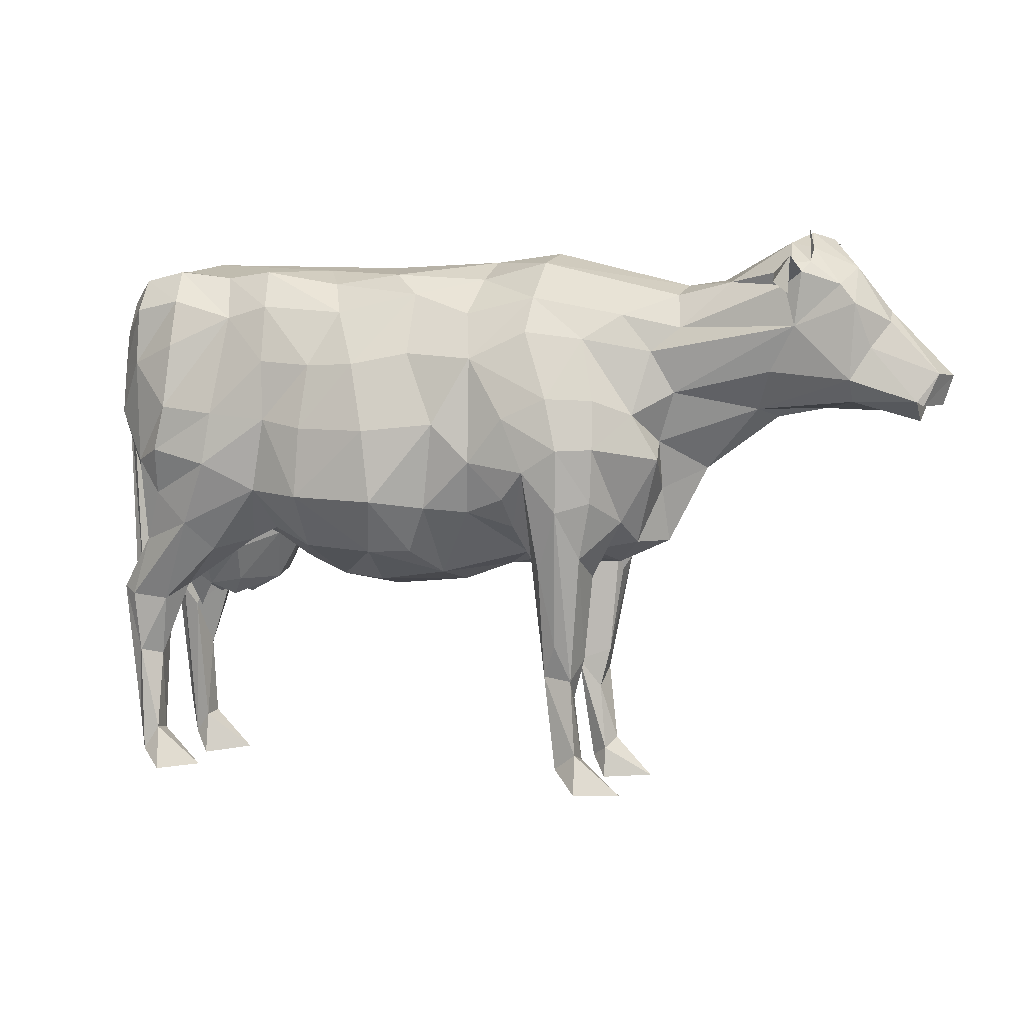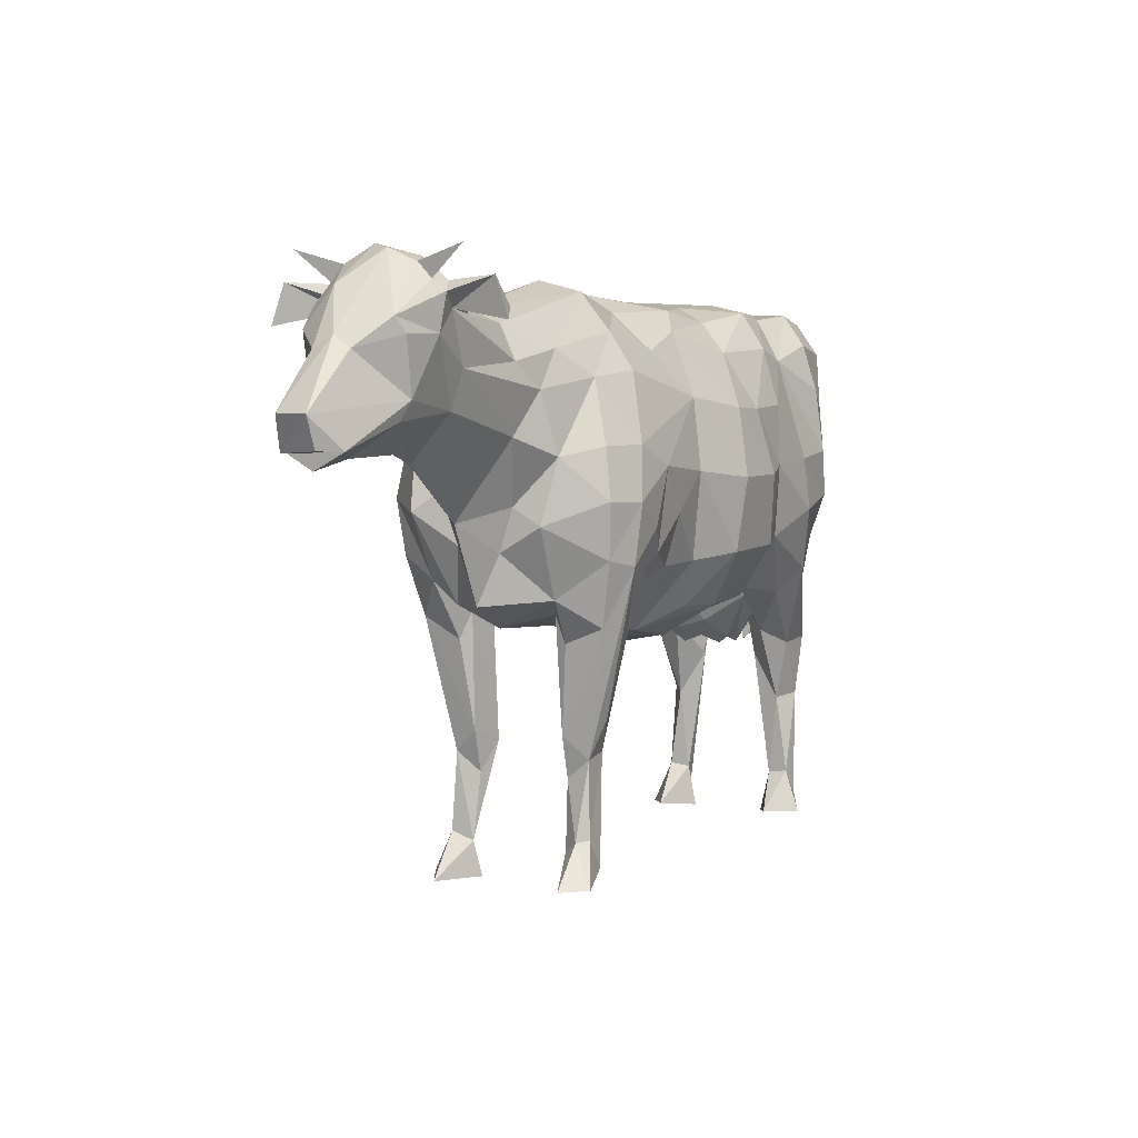
<metadata>
{"format":"obj","ext":"obj","renderer":"f3d","projection":"perspective","resolution":1024,"background":"white","views":[{"elev":3.0,"azim":18.9,"up":"+Y"},{"elev":3.2,"azim":116.8,"up":"+Y"}]}
</metadata>
<code>
o cow
v -1.668 1.29 -0.4523
v -0.8868 1.344 0.2177
v 1.578 0.6426 -0.2687
v -1.654 1.32 -0.3045
v -1.417 1.63 -0.5645
v -1.467 1.578 -0.3457
v 0.3716 1.921 -0.8262
v 1.352 1.558 -0.4794
v -1.386 0.04027 0.5282
v 3.351 2.697 -0.2126
v 1.008 2.178 -0.7252
v -0.6854 1.406 -0.1547
v -1.426 0.02362 0.2296
v -1.142 0.06229 0.375
v -1.629 2.819 0.4555
v -1.621 3.046 0.4254
v 3.584 3.067 -0.06608
v 1.712 1.606 -0.2592
v -1.336 1.741 0.2102
v 3.421 3.234 -0.2231
v -1.438 0.2926 0.2878
v 3.879 2.55 -0.04493
v 3.295 3.295 0.3471
v 3 3.433 0.3872
v -1.091 1.575 0.396
v -0.9733 1.23 -0.1443
v 3.794 2.539 0.2192
v -0.4364 2.837 -0.7734
v 2.836 2.984 -0.2907
v -1.642 2.509 0.4769
v -1.602 0.3991 0.3533
v -1.655 2.442 -0.2501
v -1.786 2.346 0.06939
v -0.844 1.567 0.3536
v 0.6616 1.44 -0.2671
v 1.377 1.606 -0.326
v 2.968 3.293 -0.6424
v -1.565 1.886 0.1451
v 1.913 0.03368 0.439
v -1.371 0.04024 -0.5666
v -0.1955 3.462 -0.1767
v 3.883 2.741 0.1871
v -0.1448 1.395 0.09379
v -1.543 0.1608 0.3188
v 1.439 0.8246 -0.2251
v 3.693 2.606 -0.03953
v -0.6835 1.355 0.02193
v 3.469 2.903 0.2557
v 2.683 3.278 -0.2368
v -1.429 0.2926 -0.3279
v 1.644 0.04406 0.5812
v 1.344 3.013 -0.5761
v 3.581 3.067 0.1662
v 3.114 3.154 -0.31
v 3.374 3.407 0.1641
v -1.33 1.741 -0.2475
v 3.386 3.177 0.3496
v -1.611 3.257 0.3342
v 3.045 3.452 0.6929
v -1.412 3.192 -0.6707
v 3.755 2.564 0.2479
v -0.1565 1.949 -0.8376
v -0.0535 3.353 -0.4059
v 1.612 2.257 -0.7637
v -1.775 2.887 -0.2111
v -1.119 1.308 0.2012
v -1.56 2.042 0.1875
v 3.752 2.448 0.05239
v 1.903 0.0348 -0.3666
v 1.61 0.2189 -0.2734
v 2.119 2.887 -0.3735
v -1.507 1.936 -0.3964
v -1.267 1.307 0.02904
v -0.6901 1.639 -0.4038
v 3.35 2.568 0.2036
v 3.291 2.809 -0.2467
v -0.8488 2.156 -0.8375
v -0.1219 2.396 -0.8757
v -1.08 1.791 0.4041
v 0.5297 1.591 -0.5482
v 3.348 2.701 0.3102
v -1.437 3.398 0.4818
v -1.325 1.217 -0.495
v 2.845 2.757 0.3047
v 2.741 2.523 0.1437
v 0.6817 1.88 -0.6665
v 2.968 3.568 -0.1222
v -1.518 2.149 -0.0212
v -1.529 3.453 -0.02134
v 1.246 1.765 -0.5312
v 0.2091 1.379 -0.2607
v 2.122 2.316 0.2669
v 2.115 2.012 0.1539
v 1.78 0.04023 -0.5179
v 3.064 3.452 -0.6076
v 2.156 2.2 0.4394
v 1.853 2.263 -0.678
v 1.609 0.02431 -0.2419
v 1.973 1.665 0.2374
v 1.81 1.523 0.05181
v 2.276 2.622 -0.2838
v -1.493 1.525 -0.005429
v 1.383 2.106 -0.7484
v 1.602 0.02456 0.2868
v 1.513 1.583 0.2551
v 1.916 1.799 0.4335
v 2.385 2.143 0.02388
v 1.687 1.611 0.3003
v 3.566 3.139 0.04979
v 2.85 2.476 0.0283
v 2.098 2.124 -0.3627
v -1.174 3.452 0.4926
v 1.71 1.441 0.3747
v -1.562 1.232 -0.2296
v -1.273 1.958 -0.6808
v -1.28 3.47 0.2094
v 2.028 2.513 -0.4398
v 1.638 0.8978 0.3142
v -1.755 1.186 0.01354
v 0.5389 3.276 -0.4582
v 1.569 0.6427 0.3127
v 0.2767 1.588 -0.6342
v 3.121 3.529 -0.1818
v -0.7381 3.13 -0.6527
v -1.114 2.947 -0.7779
v 1.528 2.585 -0.7192
v -1.448 1.116 -0.2077
v -1.609 3.046 -0.4705
v 1.588 0.7623 0.4637
v -1.518 0.1593 -0.4767
v 1.892 1.7 -0.3456
v 1.502 0.9908 0.5337
v 1.692 1.568 0.6182
v -0.4634 3.201 -0.6588
v 1.374 0.8252 -0.2985
v 2.96 3.292 -0.297
v 1.408 0.7892 0.4542
v 1.574 1.865 0.7585
v 1.42 1.48 0.623
v -0.7037 1.757 -0.352
v 1.226 1.952 -0.6823
v -1.83 3.087 -0.02665
v -1.424 2.836 -0.6897
v 3.765 2.546 -0.1433
v -1.431 3.192 0.6311
v -1.616 2.819 -0.5008
v -0.7974 2.492 -0.8196
v 2.093 1.972 -0.1014
v 2.964 3.568 0.2051
v -1.562 1.245 -0.5188
v -0.4679 1.726 -0.4962
v -1.605 3.255 -0.3591
v 3.115 3.529 0.2689
v -1.68 1.29 0.4055
v -1.576 1.245 0.4751
v -1.824 1.234 -0.0255
v -1.119 3.246 -0.684
v -1.592 0.3991 -0.3978
v -1.665 2.473 0.1899
v 3.108 3.437 0.3537
v 2.13 1.666 0.02566
v -1.273 3.47 -0.2452
v -0.9683 1.658 -0.269
v -0.1634 1.621 -0.6321
v 1.626 0.2388 0.3326
v 3.05 3.218 0.7737
v 1.037 1.49 0.01449
v -0.5287 1.634 -0.007383
v -1.413 2.177 -0.6723
v 3.074 3.373 -0.3289
v 1.62 0.2874 0.481
v -1.535 0.8527 -0.4779
v -1.288 1.445 0.1802
v 3.079 3.635 0.0979
v -1.443 2.837 0.6497
v -1.414 0.8224 -0.387
v -1.476 1.578 0.3046
v 2.087 2.233 -0.1803
v 1.668 0.2825 -0.3646
v 1.508 0.1579 -0.343
v -0.977 1.23 0.1171
v 1.646 0.8979 -0.2683
v -1.453 1.116 0.1673
v -1.412 1.873 0.3091
v -1.553 1.699 -0.1378
v -0.1017 2.808 -0.7644
v 1.72 1.441 -0.3268
v -1.533 0.1607 -0.3617
v -1.225 2.25 -0.8041
v -1.548 0.8527 0.4349
v -0.5885 1.67 0.2167
v -1.225 1.222 -0.1573
v 3.188 3.601 -0.04088
v 1.473 0.1815 0.4321
v -1.419 0.02362 -0.2693
v -1.131 0.06229 -0.4067
v 1.433 0.8239 0.2653
v 3.145 3.615 0.5642
v -0.9602 1.277 -0.2032
v -0.8354 3.408 0.4452
v -1.783 2.346 -0.1192
v -0.5822 1.67 -0.233
v 1.6 0.7623 -0.4192
v -1.686 1.962 -0.02354
v 3.144 2.53 -0.04152
v 1.365 0.8251 0.3376
v -0.2244 1.459 -0.2191
v 1.338 1.558 0.517
v 1.367 1.606 0.3644
v 2.895 3.372 -0.2989
v 1.219 1.582 0.211
v -0.526 1.983 -0.7202
v 1.23 1.765 0.5658
v 0.6489 1.44 0.2884
v 0.7672 2.423 -0.7548
v 1.203 1.945 0.7099
v 0.9391 1.857 0.6312
v 2.951 3.292 0.3795
v 0.6627 1.88 0.697
v 1.362 2.118 0.7896
v 0.9878 2.178 0.753
v 1.59 2.257 0.8084
v 1.226 2.46 0.7912
v 1.783 1.927 0.6964
v 1.439 1.482 -0.5857
v 1.811 2.266 0.7417
v 2.852 2.756 -0.225
v -1.159 3.452 -0.5251
v 1.795 2.573 0.6792
v 2.004 2.483 0.5068
v 1.507 2.585 0.7616
v 1.692 2.966 0.5538
v 0.9747 2.845 0.6905
v 1.327 3.013 0.6134
v 0.7459 2.423 0.7738
v 1.334 3.24 0.4648
v 0.5475 2.883 0.6911
v 0.9041 3.14 0.5194
v 1.519 1.583 -0.2127
v 0.5262 3.275 0.4739
v 1.915 3.122 0.4214
v 0.936 3.372 0.2748
v -0.9807 1.809 -0.2443
v 1.364 3.472 0.2893
v 1.626 0.2988 -0.4363
v 2.108 2.887 0.4325
v 2.24 2.626 0.3553
v -1.761 1.276 -0.08815
v -1.53 0.1593 0.4342
v -1.78 2.887 0.1615
v 0.2092 1.331 0.002924
v 2.286 3.038 0.3762
v 3.013 3.039 0.3769
v -1.881 2.642 -0.0261
v -1.138 3.246 0.6526
v -1.556 2.78 -0.02173
v 1.813 2.573 -0.6288
v 1.225 1.582 -0.1768
v 3.07 3.218 -0.6882
v -1.417 0.3115 -0.4599
v -0.536 3.44 0.4696
v -1.517 1.936 0.3542
v -1.431 2.177 0.6325
v -0.9755 1.658 0.2418
v 0.9183 3.14 -0.494
v -1.646 1.307 0.2276
v 0.0499 3.158 -0.5946
v 2.584 3.325 0.2462
v 2.248 3.249 0.2565
v -1.43 0.3115 0.4202
v -0.4204 2.451 -0.7935
v 2.26 3.321 0.03156
v 0.2143 2.814 -0.7722
v -1.148 2.538 -0.8196
v 1.384 3.548 0.02148
v -1.632 2.542 -0.02415
v 1.42 0.7892 -0.4147
v -0.8338 1.567 -0.3771
v 2.254 3.249 -0.1937
v 3.159 3.615 -0.4761
v 1.926 3.122 -0.3677
v 0.9438 3.5 0.01318
v 1.371 3.474 -0.2492
v 1.347 3.24 -0.4274
v 0.9432 3.372 -0.2486
v 3.009 3.433 -0.3033
v -0.5227 3.44 -0.4844
v 2.886 3.372 0.3796
v 1.511 0.1205 -0.4475
v 2.488 3.355 -0.03918
v 3.064 3.373 0.4146
v 0.1993 3.481 0.002785
v 0.3605 3.411 0.3662
v 0.3707 3.411 -0.356
v -1.237 1.305 -0.3356
v -1.129 3.532 -0.01574
v 3.943 2.733 -0.03456
v 0.9568 1.857 -0.6053
v -0.0647 3.353 0.4043
v -1.141 1.302 -0.0343
v -0.2003 3.462 0.1712
v 0.03452 3.158 0.5955
v 0.7116 1.377 0.009938
v 1.247 2.46 -0.7567
v 0.1927 2.814 0.7756
v -1.403 1.873 -0.3484
v 0.3022 2.381 0.8749
v -0.1229 2.808 0.7581
v -0.1461 2.396 0.86
v 0.348 1.921 0.8623
v -0.1802 1.949 0.8576
v 0.5141 1.591 0.5665
v -0.4423 2.451 0.7754
v -1.245 1.147 0.101
v 0.2588 1.588 0.6497
v 0.2017 1.379 0.2664
v 0.6717 2.869 -0.6643
v -0.1811 1.621 0.6356
v 2.296 3.038 -0.3122
v -0.3904 1.524 0.1588
v 1.616 1.889 -0.7185
v 3.117 3.437 -0.2667
v -0.7132 1.757 0.3322
v -1.701 2.784 -0.02375
v 2.949 3.293 0.725
v -1.628 2.509 -0.5226
v -0.4816 1.726 0.4841
v -0.546 1.983 0.7149
v -0.7011 1.639 0.3844
v 3.364 3.143 -0.2615
v -1.135 2.947 0.7465
v -1.34 1.464 0.25
v -0.9194 1.575 0.5552
v 3.578 2.511 -0.04522
v -1.246 1.305 0.3009
v 0.3267 2.381 -0.8782
v -1.338 1.217 0.4578
v -1.554 2.042 -0.231
v -1.425 0.8224 0.3474
v -1.068 1.791 -0.434
v -1.423 3.398 -0.5217
v -1.047 1.756 -0.7183
v 1.802 1.927 -0.6463
v -1.283 1.445 -0.216
v -1.349 1.528 -0.3171
v -0.9871 1.809 0.2169
v 1.516 0.9908 -0.4915
v -1.071 1.753 0.687
v 1.72 1.536 -0.5641
v -0.8871 1.589 -0.5863
v -1.432 1.63 0.5248
v -0.8719 2.156 0.8135
v -1.292 1.958 0.645
v -0.8226 3.408 -0.4683
v -1.079 1.575 -0.4263
v -1.247 2.25 0.7695
v 1.706 2.966 -0.5064
v -0.82 2.492 0.797
v -0.4578 2.837 0.7603
v -1.171 2.538 0.7872
v -0.4816 3.201 0.6457
v -0.7564 3.13 0.6319
f 211 167 105
f 223 233 221
f 72 169 6
f 5 6 169
f 6 5 4
f 1 4 5
f 191 47 168
f 108 113 118
f 319 281 279
f 327 328 329
f 258 239 167
f 238 240 237
f 168 320 191
f 21 44 183
f 151 74 212
f 41 287 354
f 42 53 48
f 151 212 164
f 286 170 95
f 332 25 184
f 292 293 282
f 81 75 61
f 266 31 154
f 286 95 210
f 234 236 233
f 179 3 70
f 290 272 268
f 259 37 95
f 37 210 95
f 98 70 180
f 334 205 10
f 116 112 200
f 2 66 181
f 331 360 362
f 48 57 81
f 93 96 99
f 121 118 129
f 337 155 190
f 79 25 323
f 210 37 136
f 210 136 49
f 136 29 319
f 203 245 277
f 296 292 41
f 259 136 37
f 97 64 257
f 97 343 64
f 288 24 268
f 217 211 213
f 107 92 93
f 230 226 96
f 121 129 165
f 193 55 109
f 51 39 171
f 298 258 35
f 117 97 257
f 168 202 320
f 69 94 179
f 296 89 116
f 217 221 219
f 259 95 136
f 170 136 95
f 167 214 303
f 185 345 102
f 209 208 213
f 174 290 149
f 66 34 25
f 167 35 258
f 289 94 98
f 278 355 140
f 279 283 272
f 14 13 21
f 46 61 144
f 328 311 313
f 111 131 343
f 144 27 46
f 321 347 225
f 288 268 218
f 98 94 69
f 313 359 358
f 231 222 229
f 107 110 85
f 309 311 307
f 31 44 249
f 279 290 49
f 207 91 43
f 317 273 120
f 261 200 361
f 354 162 296
f 86 298 35
f 11 215 304
f 231 223 222
f 224 138 133
f 267 63 120
f 46 27 61
f 241 246 252
f 195 40 196
f 302 240 299
f 309 313 311
f 192 355 278
f 359 361 362
f 277 245 289
f 73 102 192
f 79 323 346
f 298 90 258
f 301 299 293
f 252 218 268
f 31 190 154
f 164 207 151
f 106 133 113
f 113 108 106
f 74 151 140
f 24 59 291
f 223 231 233
f 319 49 136
f 246 241 232
f 234 232 236
f 24 288 59
f 199 12 26
f 154 351 266
f 236 241 244
f 166 59 325
f 325 59 288
f 68 334 144
f 296 301 292
f 230 247 246
f 101 227 107
f 220 222 223
f 53 57 48
f 96 92 230
f 173 264 335
f 334 10 144
f 290 210 49
f 288 218 325
f 174 87 290
f 93 99 161
f 200 296 116
f 166 325 218
f 120 294 285
f 66 73 300
f 343 97 111
f 191 2 47
f 334 68 75
f 91 122 35
f 96 93 92
f 55 153 23
f 160 23 153
f 18 131 100
f 80 35 122
f 182 45 3
f 312 315 214
f 247 84 253
f 345 355 192
f 225 8 103
f 161 99 100
f 166 218 59
f 209 105 206
f 268 149 290
f 269 268 272
f 178 107 148
f 291 59 218
f 55 23 57
f 38 67 88
f 21 270 14
f 88 67 276
f 98 180 289
f 159 276 67
f 275 244 272
f 346 264 262
f 255 362 112
f 19 262 264
f 264 173 19
f 159 15 276
f 226 229 222
f 256 276 15
f 41 354 296
f 245 203 179
f 173 177 19
f 262 19 177
f 266 173 183
f 173 266 177
f 164 62 122
f 262 177 263
f 47 2 181
f 215 11 86
f 111 178 148
f 11 141 298
f 300 47 181
f 262 30 67
f 159 67 30
f 30 15 159
f 262 263 30
f 126 257 64
f 175 30 263
f 351 263 177
f 177 266 351
f 61 68 144
f 263 351 353
f 353 356 263
f 175 263 360
f 356 360 263
f 13 14 9
f 52 284 357
f 15 30 175
f 360 356 358
f 175 145 15
f 352 358 356
f 356 353 352
f 16 15 145
f 15 16 256
f 349 203 321
f 145 175 255
f 16 250 256
f 324 256 250
f 145 82 16
f 145 255 82
f 16 58 250
f 58 16 82
f 337 348 155
f 194 197 165
f 142 250 58
f 250 33 324
f 204 324 33
f 104 194 165
f 47 12 168
f 275 272 283
f 32 338 276
f 250 254 33
f 254 250 142
f 203 349 182
f 239 45 18
f 232 230 246
f 24 291 160
f 345 192 102
f 296 162 89
f 119 204 33
f 103 321 225
f 90 103 8
f 33 254 119
f 339 183 335
f 104 51 194
f 245 179 94
f 90 298 141
f 123 322 280
f 149 153 174
f 201 248 254
f 335 337 339
f 248 201 204
f 258 36 239
f 68 61 75
f 204 119 248
f 326 32 146
f 265 317 120
f 22 297 27
f 301 293 292
f 99 106 108
f 10 76 144
f 204 201 324
f 182 18 45
f 65 324 201
f 65 201 254
f 102 332 38
f 254 142 65
f 203 277 347
f 348 337 333
f 324 65 256
f 316 214 315
f 38 184 67
f 267 120 273
f 128 256 65
f 362 361 200
f 113 133 118
f 146 256 128
f 256 146 276
f 307 310 235
f 42 48 61
f 308 309 305
f 106 96 226
f 238 242 240
f 82 116 58
f 89 142 58
f 202 151 207
f 116 89 58
f 305 307 237
f 180 70 45
f 89 152 142
f 246 253 252
f 118 197 108
f 227 10 110
f 34 323 25
f 129 118 133
f 152 65 142
f 192 278 199
f 41 294 63
f 128 65 152
f 178 117 101
f 162 152 89
f 152 341 128
f 341 152 162
f 60 128 341
f 128 60 146
f 70 3 45
f 333 337 335
f 60 341 157
f 228 341 162
f 228 157 341
f 60 157 143
f 143 146 60
f 157 228 124
f 125 143 157
f 157 124 125
f 354 124 228
f 187 131 18
f 78 336 62
f 162 354 228
f 124 354 134
f 131 148 161
f 317 304 215
f 287 134 354
f 125 124 274
f 125 274 143
f 28 124 134
f 318 315 311
f 124 28 147
f 147 274 124
f 285 282 283
f 146 143 326
f 143 274 169
f 143 169 326
f 189 169 274
f 274 147 189
f 72 326 169
f 216 213 220
f 72 338 326
f 115 169 189
f 131 187 349
f 169 115 5
f 243 72 163
f 229 230 232
f 221 217 216
f 56 163 72
f 163 56 344
f 72 6 56
f 249 44 9
f 344 56 6
f 285 294 282
f 155 351 154
f 114 127 344
f 344 6 114
f 186 273 78
f 4 114 6
f 38 88 338
f 281 319 71
f 88 276 338
f 191 34 2
f 34 191 323
f 185 338 306
f 84 81 253
f 139 208 137
f 53 42 109
f 343 349 321
f 80 86 35
f 36 90 8
f 41 292 294
f 158 114 4
f 4 1 158
f 114 188 127
f 50 127 188
f 352 348 328
f 188 114 158
f 323 329 346
f 251 316 43
f 340 243 140
f 101 29 227
f 284 283 281
f 138 139 132
f 235 219 221
f 103 304 64
f 244 242 236
f 257 357 117
f 78 62 271
f 112 82 255
f 219 235 310
f 132 129 138
f 18 182 187
f 184 38 332
f 327 318 328
f 73 332 102
f 137 194 171
f 235 237 307
f 229 232 231
f 277 289 45
f 230 229 226
f 158 1 172
f 172 130 158
f 150 172 1
f 205 85 110
f 130 172 260
f 112 116 82
f 238 236 242
f 184 79 262
f 262 67 184
f 238 233 236
f 139 220 208
f 207 320 202
f 106 99 96
f 150 1 5
f 83 172 150
f 85 92 107
f 187 182 349
f 5 342 150
f 83 150 342
f 183 173 335
f 115 342 5
f 342 350 83
f 342 115 77
f 189 77 115
f 77 189 147
f 129 132 137
f 43 318 320
f 77 212 342
f 350 342 212
f 147 271 77
f 212 77 271
f 271 147 28
f 350 212 74
f 52 357 126
f 28 186 271
f 28 134 186
f 253 291 218
f 279 272 290
f 267 186 134
f 134 287 267
f 350 295 83
f 295 350 74
f 66 332 314
f 74 163 295
f 163 74 243
f 344 295 163
f 140 243 74
f 227 76 10
f 269 272 244
f 42 27 297
f 127 295 344
f 23 160 291
f 283 279 281
f 138 224 222
f 144 22 27
f 295 176 83
f 176 295 127
f 270 9 14
f 310 311 315
f 172 83 176
f 257 126 357
f 35 303 91
f 111 117 178
f 155 154 190
f 270 21 339
f 205 75 85
f 127 50 176
f 176 260 172
f 70 98 69
f 275 283 282
f 260 176 50
f 72 306 338
f 190 339 337
f 339 190 270
f 348 352 353
f 361 302 261
f 219 310 312
f 101 107 178
f 208 209 206
f 242 282 293
f 349 343 131
f 3 179 203
f 351 155 348
f 66 2 34
f 161 100 131
f 100 108 105
f 206 137 208
f 55 57 53
f 36 135 239
f 117 111 97
f 268 269 252
f 312 214 219
f 160 198 153
f 255 331 362
f 336 78 273
f 273 186 267
f 24 160 149
f 165 197 121
f 244 241 269
f 49 319 279
f 318 43 315
f 9 270 249
f 63 287 41
f 322 123 280
f 158 130 188
f 332 66 25
f 235 221 233
f 347 321 203
f 50 196 260
f 357 71 117
f 316 315 43
f 251 303 316
f 196 50 195
f 51 171 194
f 336 215 7
f 81 61 48
f 216 220 221
f 214 316 303
f 110 107 227
f 306 72 340
f 29 101 71
f 7 62 336
f 167 211 214
f 243 340 72
f 44 31 266
f 334 75 205
f 265 284 317
f 137 197 194
f 260 196 40
f 13 9 44
f 265 285 284
f 242 244 282
f 215 336 317
f 264 346 329
f 331 255 175
f 335 329 333
f 107 161 148
f 53 109 55
f 38 185 102
f 284 281 357
f 195 188 40
f 328 313 352
f 236 232 241
f 40 130 260
f 138 222 220
f 135 8 277
f 130 40 188
f 329 335 264
f 234 231 232
f 275 282 244
f 294 120 63
f 223 221 220
f 165 39 104
f 118 121 197
f 103 141 304
f 300 26 47
f 305 302 308
f 333 329 328
f 202 12 278
f 277 45 135
f 307 305 309
f 153 198 160
f 311 328 318
f 191 327 323
f 78 271 186
f 45 239 135
f 195 50 188
f 66 300 181
f 213 216 217
f 299 261 302
f 301 296 200
f 301 200 261
f 100 105 167
f 240 242 293
f 338 185 38
f 306 345 185
f 119 156 248
f 238 237 233
f 283 284 285
f 183 339 21
f 75 81 85
f 299 301 261
f 276 146 32
f 63 267 287
f 92 85 247
f 8 135 36
f 293 299 240
f 122 7 80
f 200 112 362
f 137 132 139
f 320 207 43
f 39 51 104
f 355 306 340
f 202 140 151
f 202 168 12
f 345 306 355
f 329 323 327
f 297 109 42
f 278 140 202
f 12 47 26
f 107 93 161
f 164 122 207
f 346 262 79
f 220 139 138
f 156 119 254
f 129 137 171
f 133 138 129
f 12 199 278
f 108 100 99
f 71 319 29
f 253 23 291
f 353 351 348
f 141 103 90
f 302 305 240
f 237 240 305
f 265 120 285
f 153 149 160
f 300 73 192
f 226 222 224
f 167 303 35
f 36 258 90
f 217 214 211
f 332 73 314
f 235 233 237
f 197 206 105
f 315 312 310
f 62 164 212
f 52 126 317
f 239 18 100
f 179 70 69
f 298 86 11
f 219 214 217
f 84 85 81
f 249 270 190
f 7 122 62
f 86 80 7
f 212 271 62
f 213 208 220
f 253 81 57
f 3 203 182
f 321 103 64
f 52 317 284
f 358 352 313
f 190 31 249
f 25 79 184
f 358 362 360
f 144 297 22
f 277 225 347
f 321 64 343
f 251 43 91
f 310 307 311
f 205 110 10
f 17 109 297
f 297 144 76
f 297 76 17
f 289 180 45
f 292 282 294
f 149 268 24
f 86 7 215
f 359 308 361
f 171 165 129
f 251 91 303
f 266 183 44
f 61 27 42
f 174 153 55
f 91 207 122
f 218 252 253
f 17 76 330
f 32 326 338
f 11 304 141
f 148 131 111
f 192 199 300
f 17 20 109
f 331 175 360
f 211 105 209
f 20 193 109
f 234 233 231
f 137 206 197
f 126 64 304
f 20 17 330
f 273 317 336
f 318 327 320
f 333 328 348
f 85 84 247
f 191 320 327
f 359 313 308
f 340 140 355
f 13 44 21
f 156 254 248
f 309 308 313
f 20 330 54
f 225 277 8
f 362 358 359
f 247 230 92
f 54 170 20
f 209 213 211
f 193 20 123
f 322 123 20
f 20 170 322
f 117 71 101
f 100 167 239
f 55 193 174
f 73 66 314
f 224 106 226
f 71 357 281
f 133 106 224
f 87 193 123
f 87 174 193
f 123 322 87
f 23 253 57
f 253 246 247
f 286 87 322
f 286 322 170
f 94 289 245
f 199 26 300
f 87 286 290
f 210 290 286
f 39 165 171
f 302 361 308
f 304 317 126
f 54 136 170
f 54 29 136
f 105 108 197
f 76 54 330
f 29 54 227
f 76 227 54
f 252 269 241

</code>
